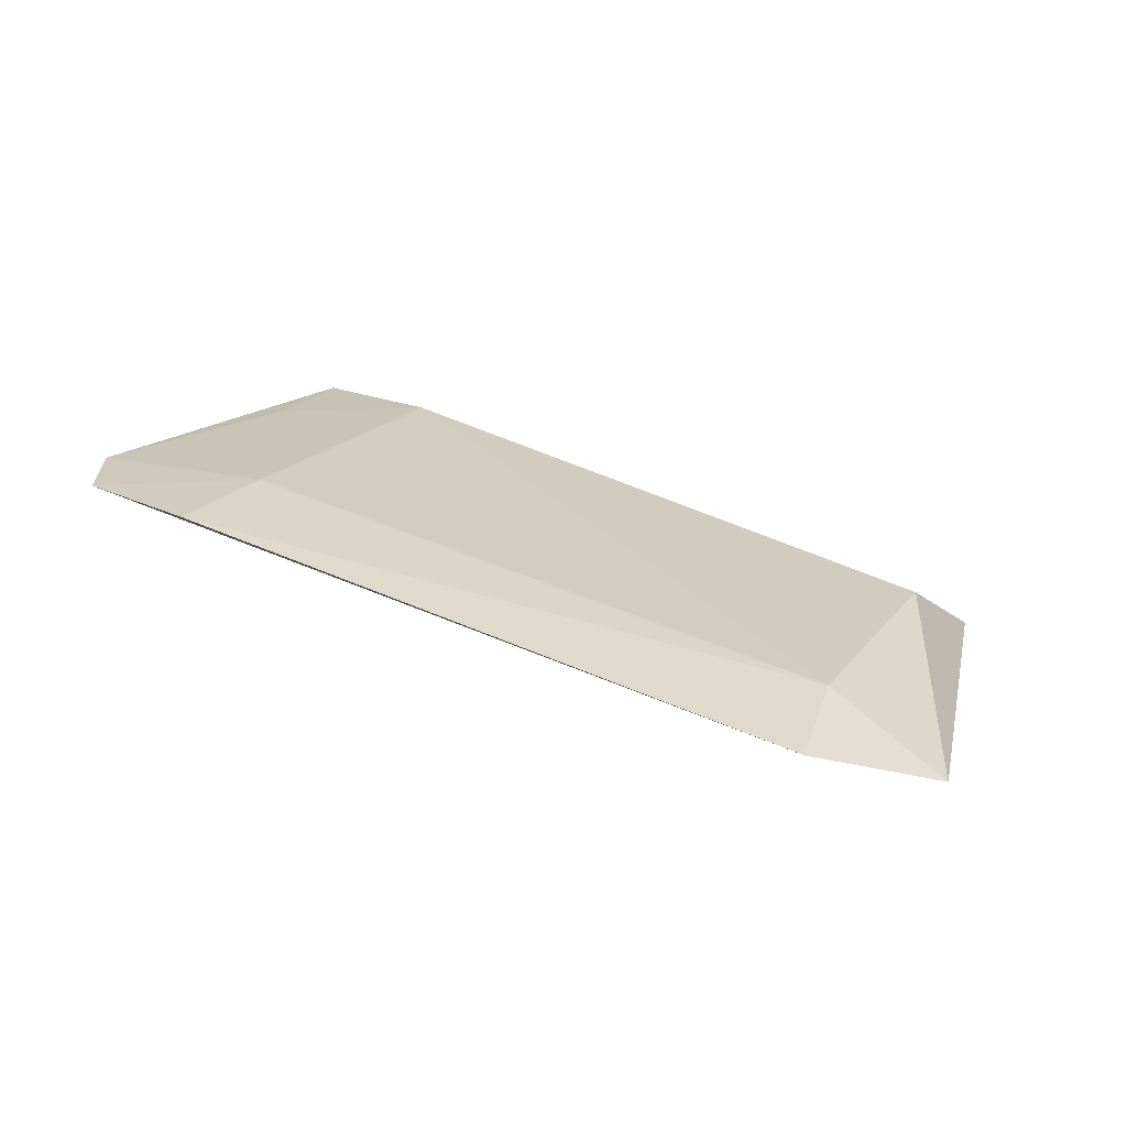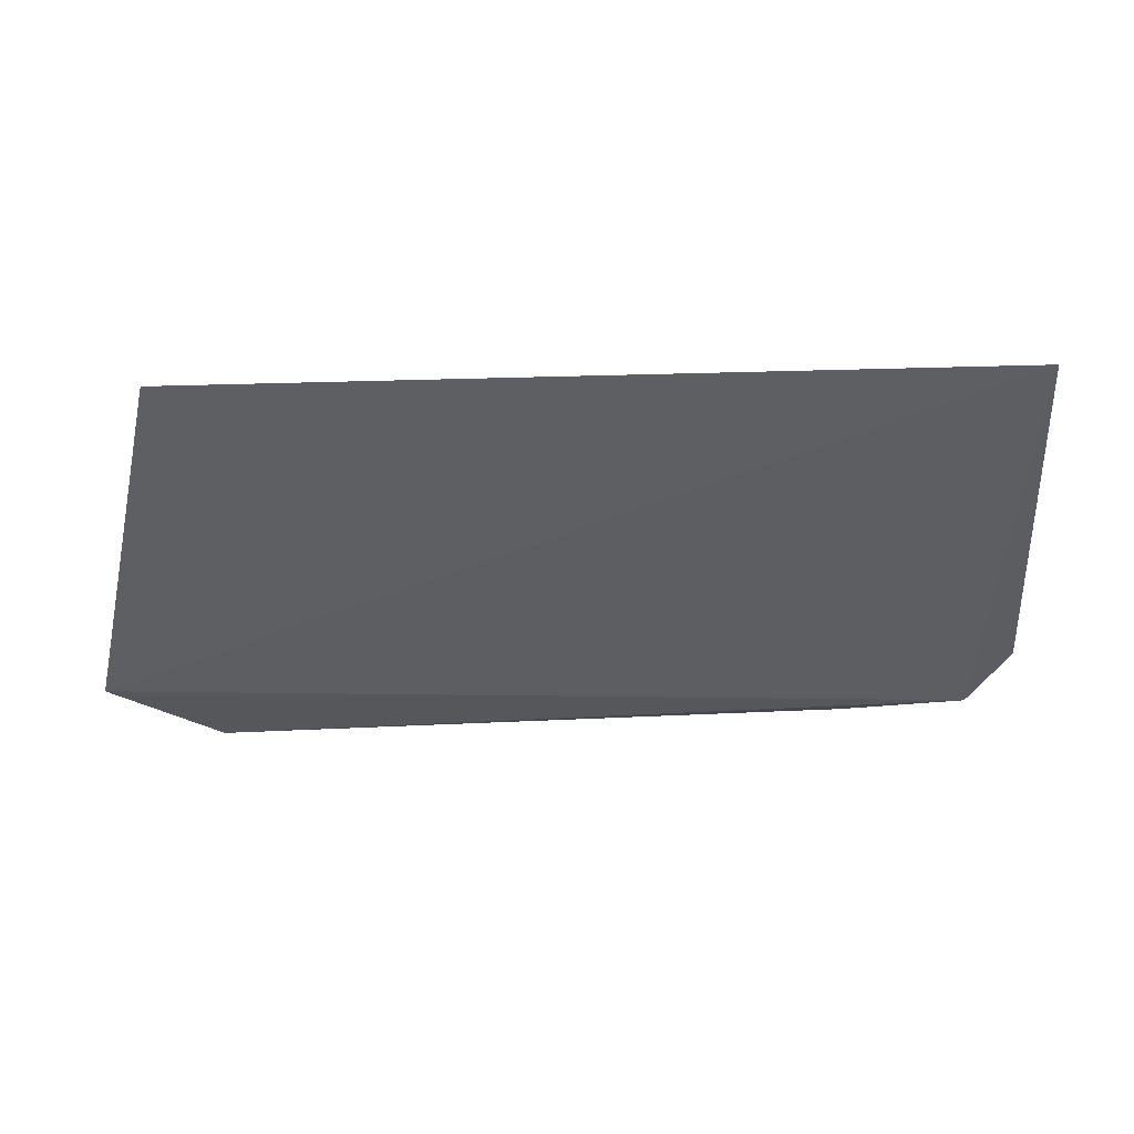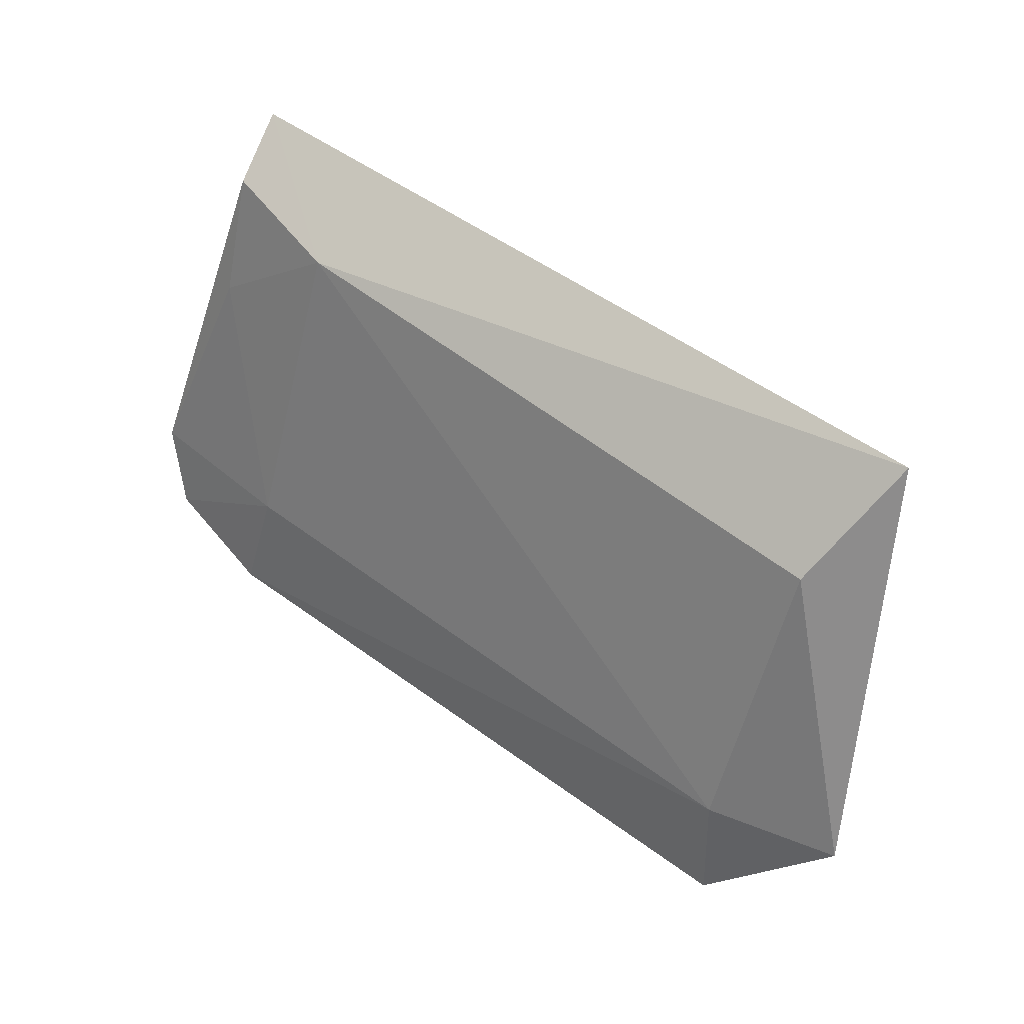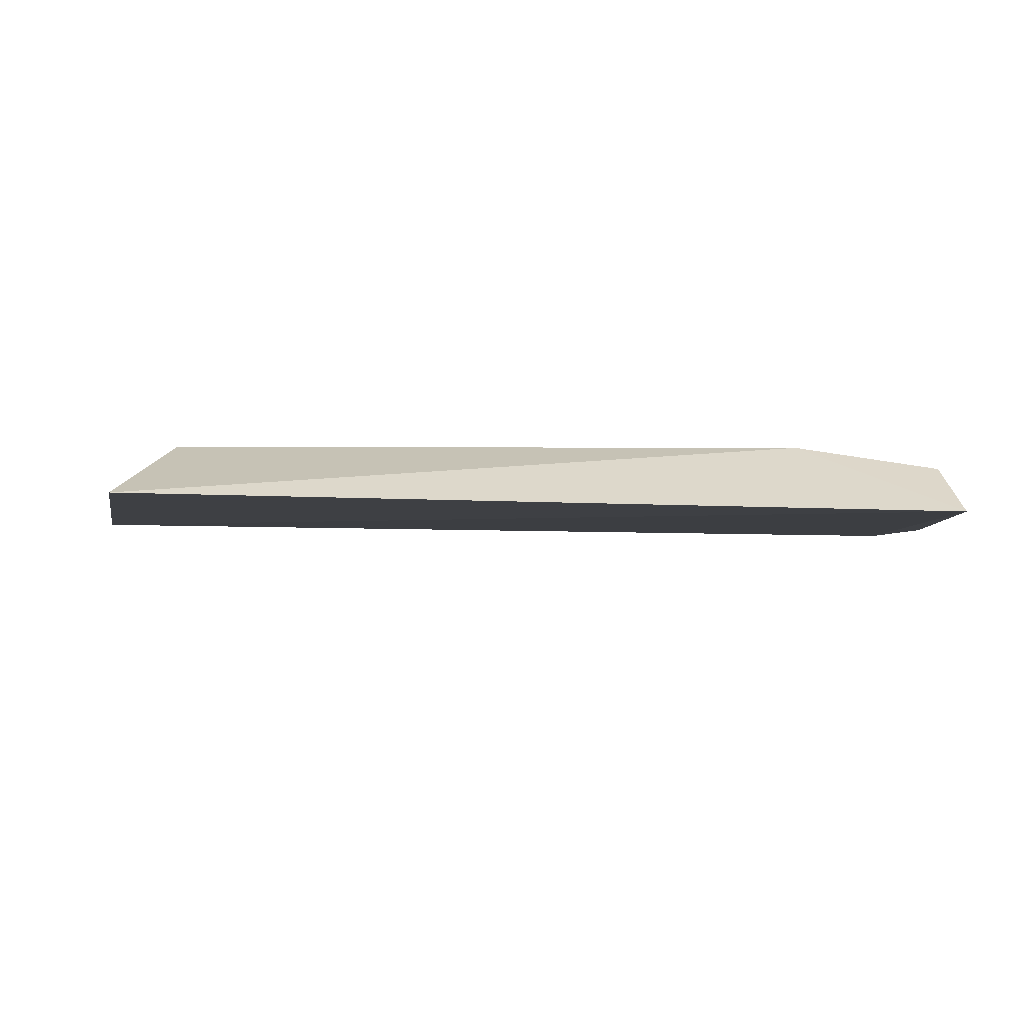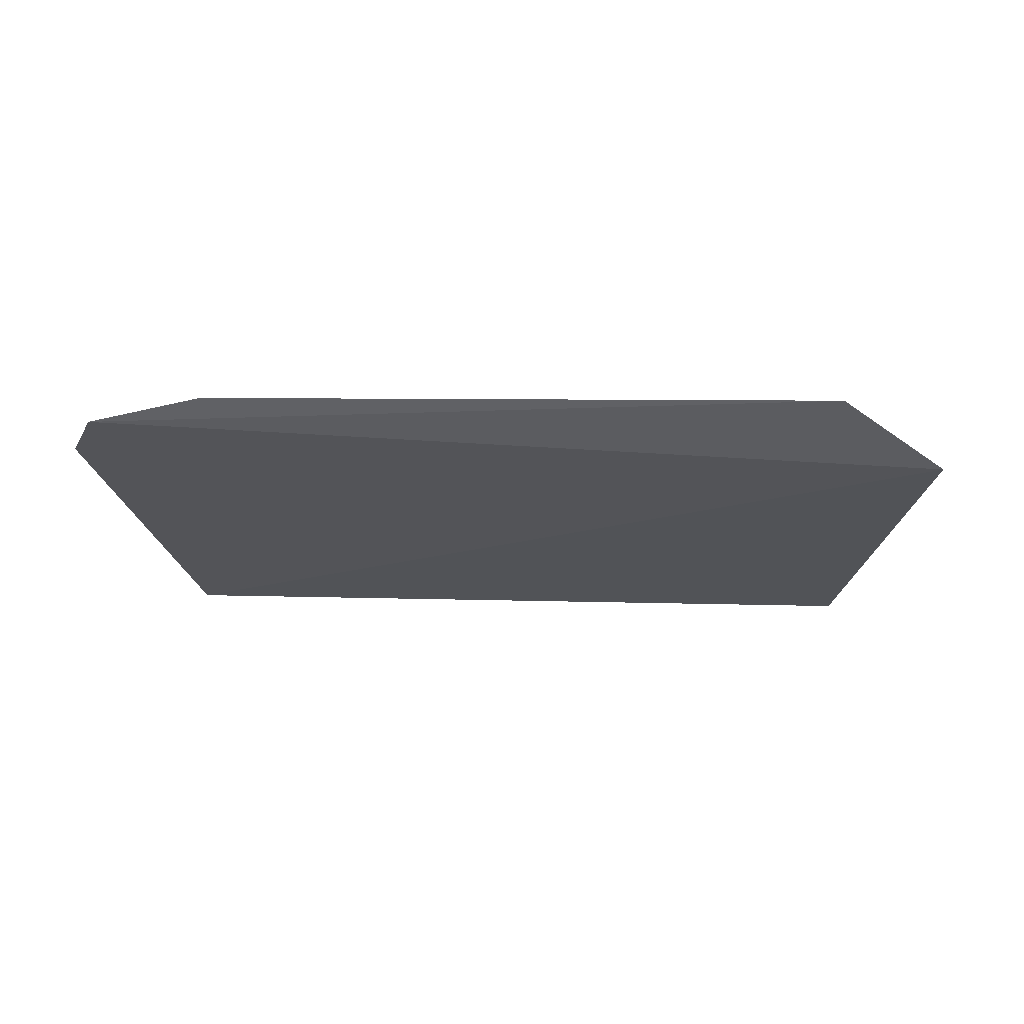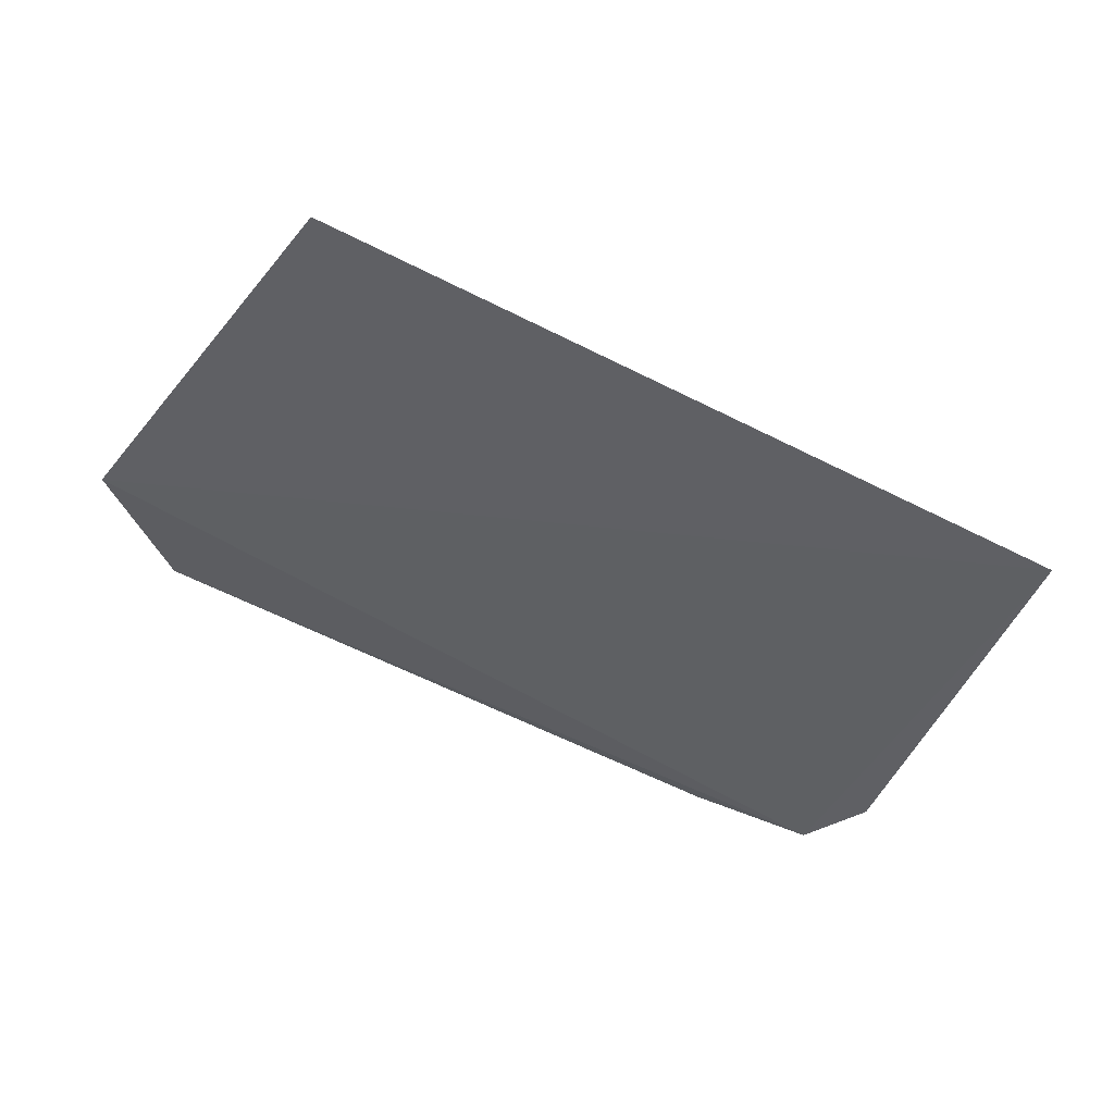
<metadata>
{"format":"obj","ext":"obj","renderer":"f3d","projection":"perspective","resolution":1024,"background":"white","views":[{"elev":42.1,"azim":-152.9,"up":"+Y"},{"elev":25.1,"azim":-2.5,"up":"+Z"},{"elev":51.9,"azim":-141.5,"up":"+Z"},{"elev":60.9,"azim":2.1,"up":"+Z"},{"elev":2.1,"azim":-173.7,"up":"+Y"},{"elev":-70.6,"azim":-26.4,"up":"+Y"}]}
</metadata>
<code>
v -0.311 0.087 0.07451
v -0.3061 0.112 0.02412
v -0.3304 0.09986 0.0669
v -0.4135 0.1183 0.01093
v -0.4276 0.1093 0.02268
v -0.3296 0.115 0.02694
v -0.3129 0.09596 0.06928
v -0.3112 0.1158 0.01504
v -0.4156 0.0862 0.07382
v -0.314 0.1024 0.05367
v -0.411 0.1153 0.02528
v -0.3278 0.119 0.01231
v -0.4108 0.1002 0.06163
f 7 1 2
f 7 3 1
f 8 2 1
f 8 1 5
f 8 5 4
f 8 6 2
f 9 5 1
f 9 1 3
f 10 6 3
f 10 2 6
f 10 7 2
f 10 3 7
f 11 3 6
f 11 4 5
f 12 8 4
f 12 6 8
f 12 11 6
f 12 4 11
f 13 9 3
f 13 3 11
f 13 11 5
f 13 5 9

</code>
